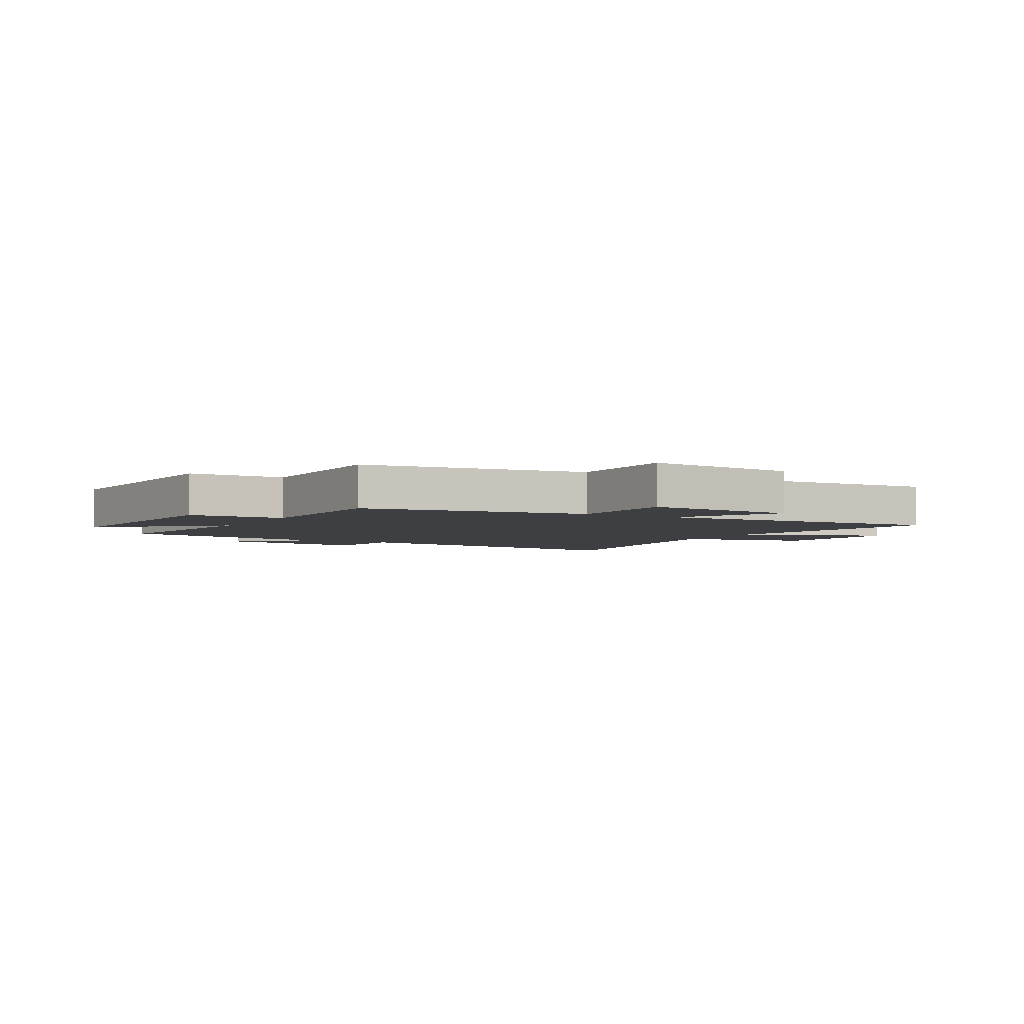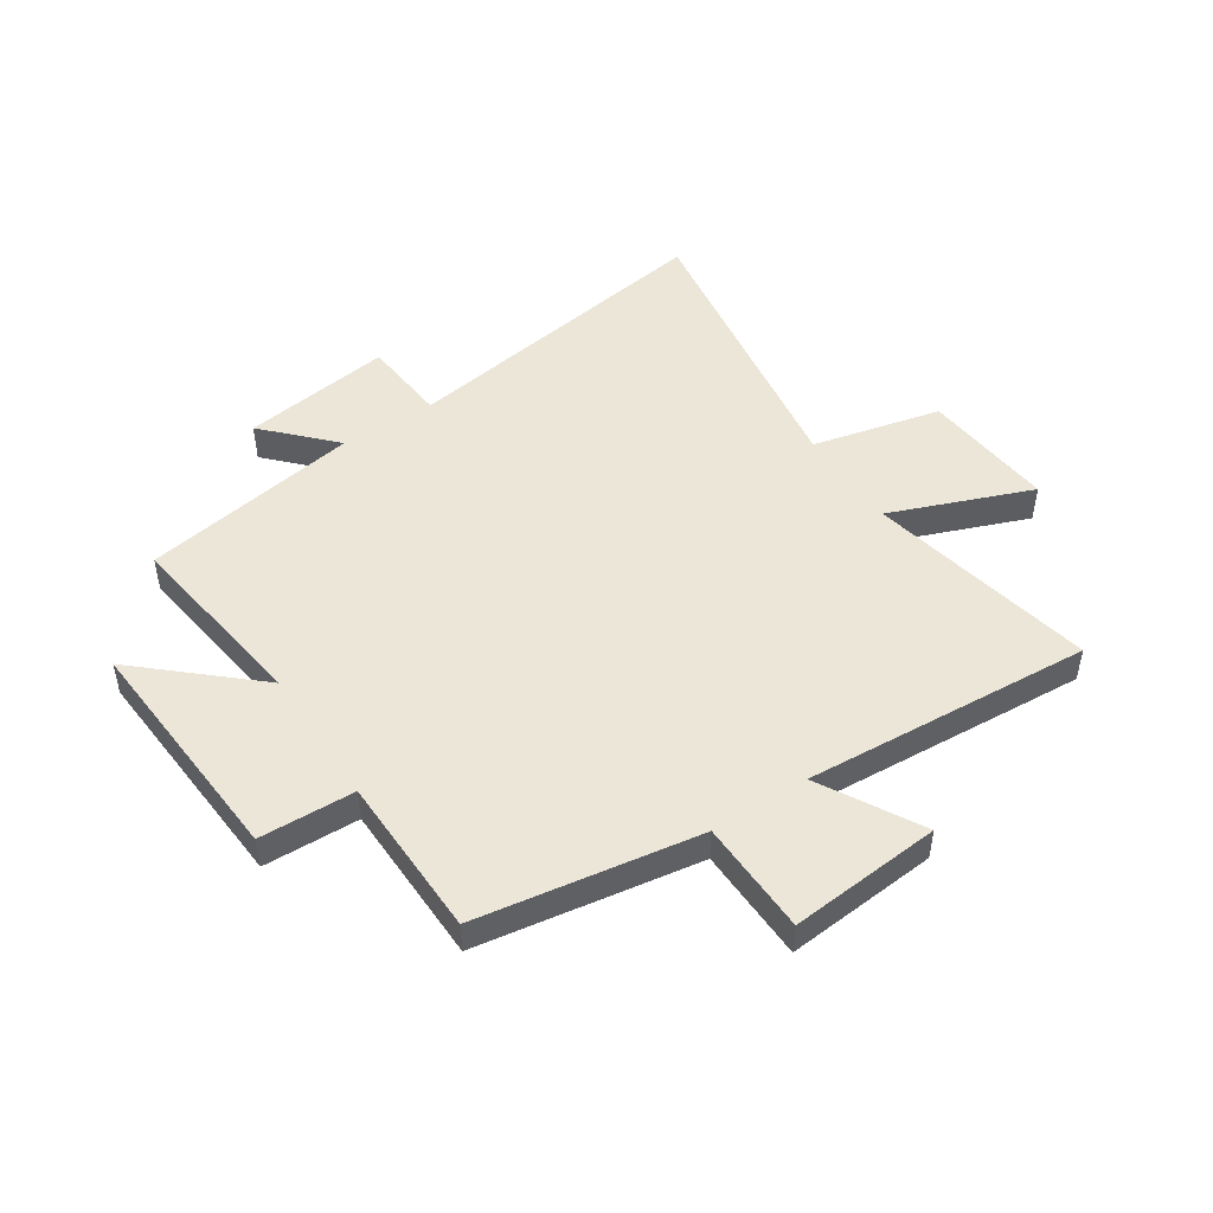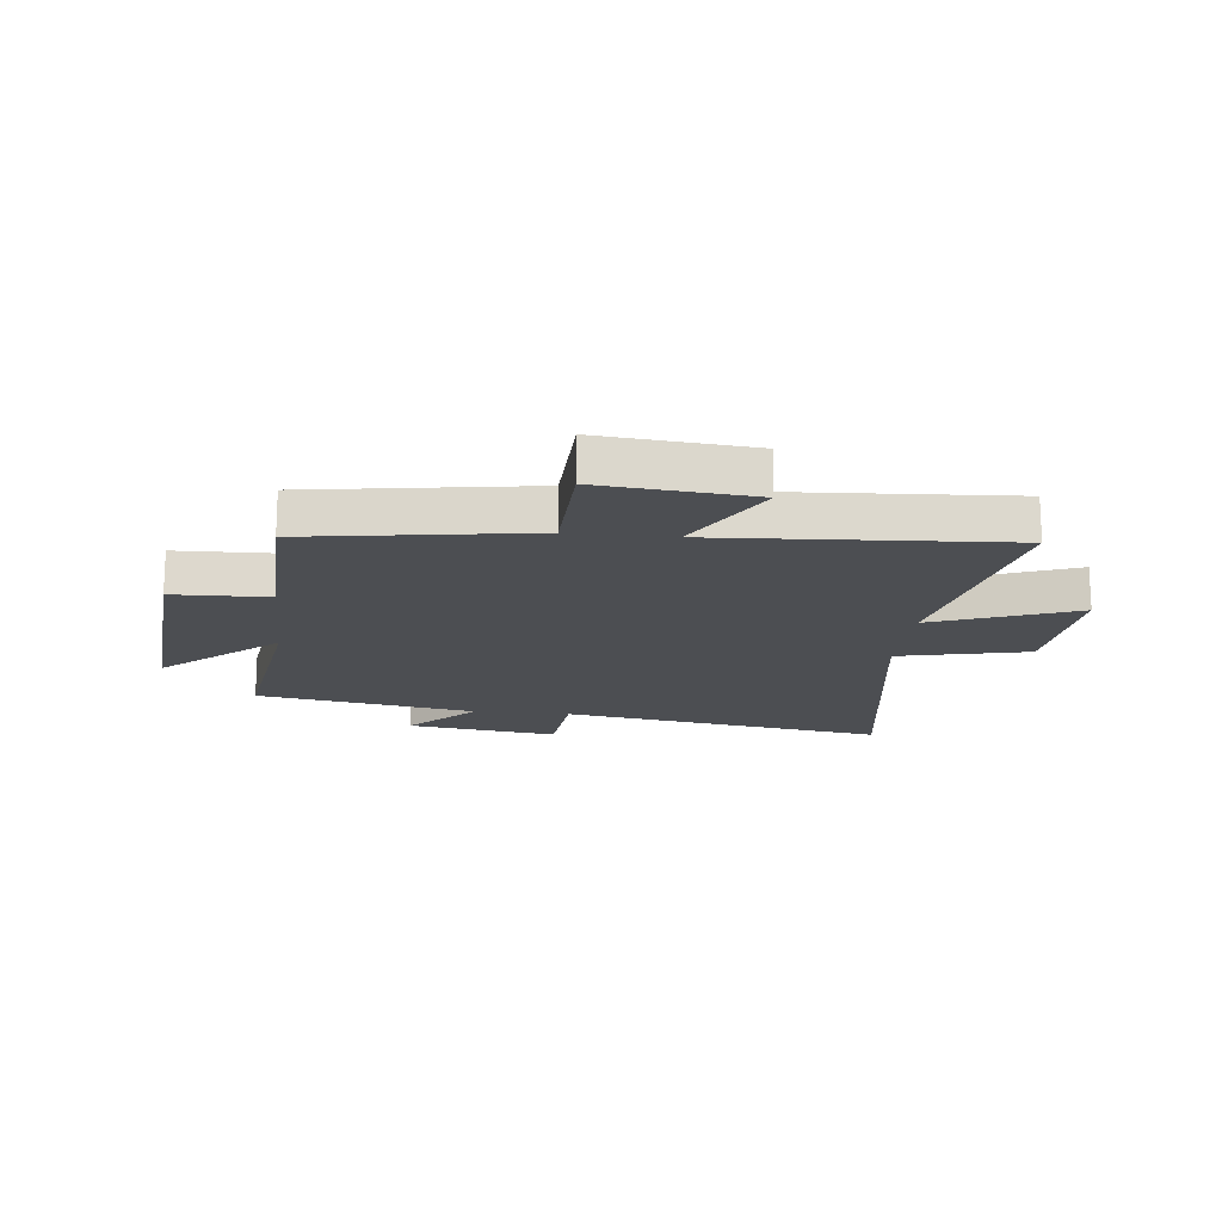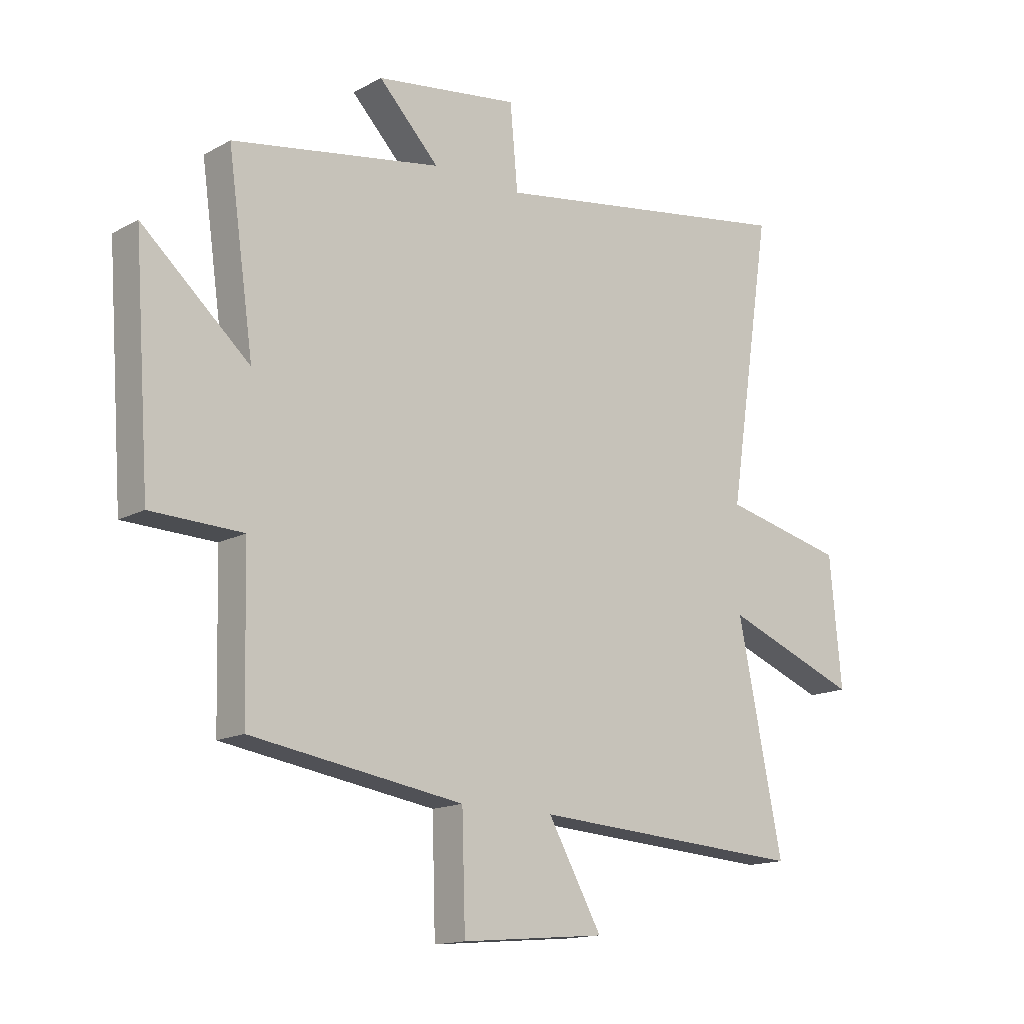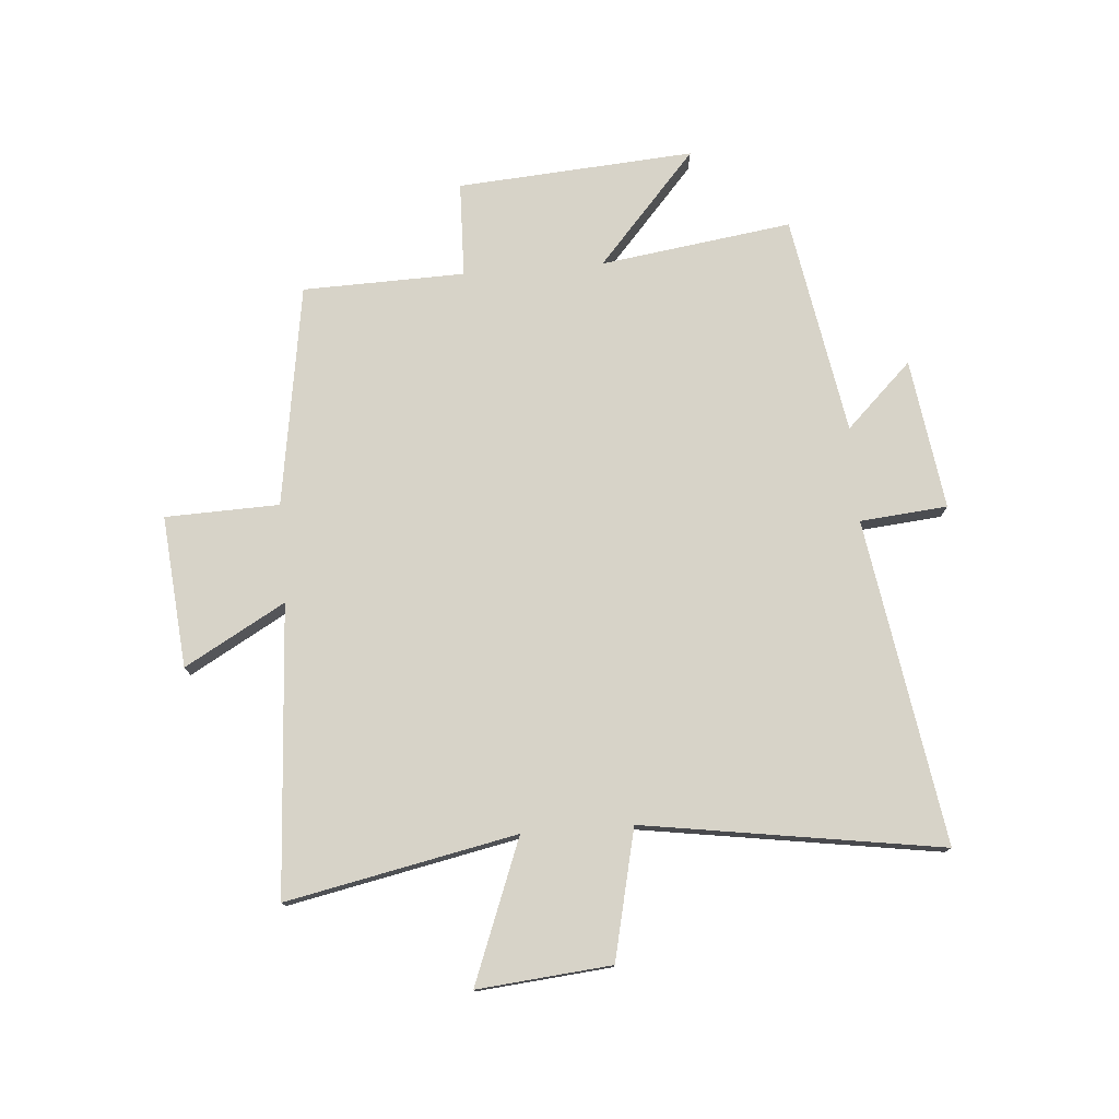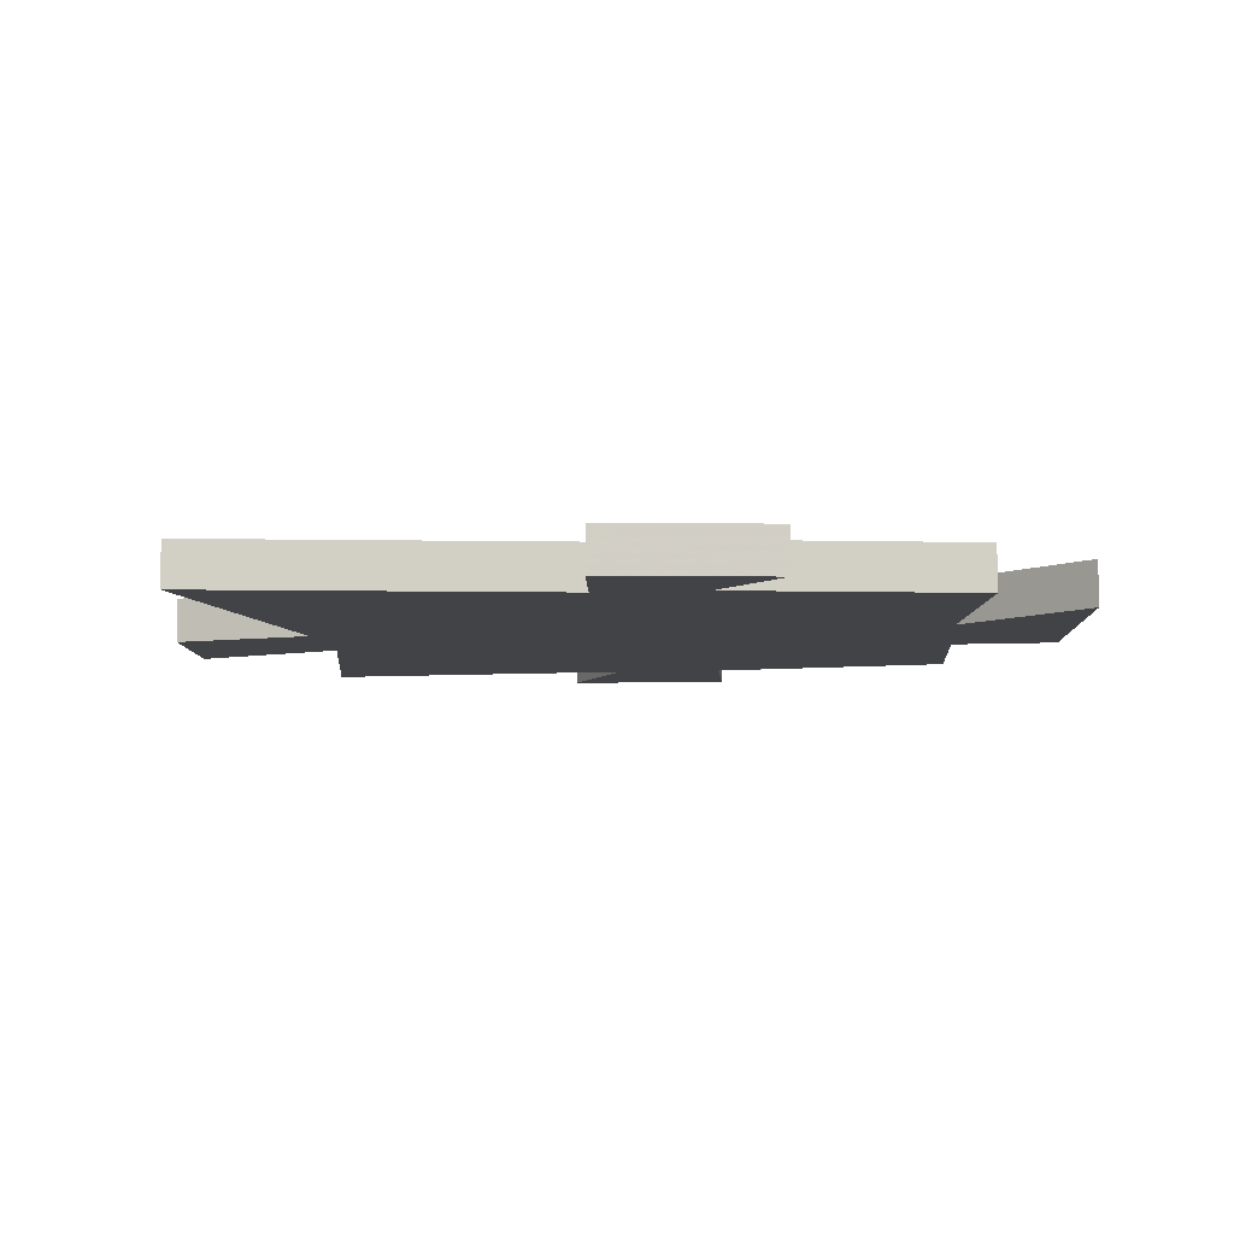
<metadata>
{"format":"obj","ext":"obj","renderer":"f3d","projection":"perspective","resolution":1024,"background":"white","views":[{"elev":-3.8,"azim":150.4,"up":"+Y"},{"elev":48.7,"azim":146.9,"up":"+Y"},{"elev":-17.0,"azim":173.7,"up":"+Y"},{"elev":-14.9,"azim":139.3,"up":"+Z"},{"elev":76.6,"azim":-94.5,"up":"+Y"},{"elev":-7.5,"azim":6.3,"up":"+Y"}]}
</metadata>
<code>
v -0.58 0.07 0.591
v -0.007 0.07 0.5
v 0.007 0.07 0.654
v 0.273 0.07 0.616
v 0.161 0.07 0.5
v 0.548 0.07 0.433
v 0.5 0.07 0.095
v 0.698 0.07 0.27
v 0.668 0.07 -0.148
v 0.5 0.07 -0.153
v 0.493 0.07 -0.439
v 0.101 0.07 -0.5
v 0.095 0.07 -0.701
v -0.173 0.07 -0.677
v -0.073 0.07 -0.5
v -0.583 0.07 -0.532
v -0.5 0.07 -0.127
v -0.75 0.07 -0.223
v -0.728 0.07 0.013
v -0.5 0.07 0.065
v -0.58 0 0.591
v -0.007 0 0.5
v 0.007 0 0.654
v 0.273 0 0.616
v 0.161 0 0.5
v 0.548 0 0.433
v 0.5 0 0.095
v 0.698 0 0.27
v 0.668 0 -0.148
v 0.5 0 -0.153
v 0.493 0 -0.439
v 0.101 0 -0.5
v 0.095 0 -0.701
v -0.173 0 -0.677
v -0.073 0 -0.5
v -0.583 0 -0.532
v -0.5 0 -0.127
v -0.75 0 -0.223
v -0.728 0 0.013
v -0.5 0 0.065
f 17 18 19 20
f 15 16 17
f 15 17 20
f 12 13 14 15
f 10 11 12 15
f 10 15 20 1
f 7 8 9 10
f 5 6 7
f 5 7 10
f 2 3 4 5
f 2 5 10
f 1 2 10
f 40 39 38 37
f 37 36 35
f 40 37 35
f 35 34 33 32
f 35 32 31 30
f 21 40 35 30
f 30 29 28 27
f 27 26 25
f 30 27 25
f 25 24 23 22
f 30 25 22
f 30 22 21
f 1 21 22 2
f 2 22 23 3
f 3 23 24 4
f 4 24 25 5
f 5 25 26 6
f 6 26 27 7
f 7 27 28 8
f 8 28 29 9
f 9 29 30 10
f 10 30 31 11
f 11 31 32 12
f 12 32 33 13
f 13 33 34 14
f 14 34 35 15
f 15 35 36 16
f 16 36 37 17
f 17 37 38 18
f 18 38 39 19
f 19 39 40 20
f 20 40 21 1

</code>
